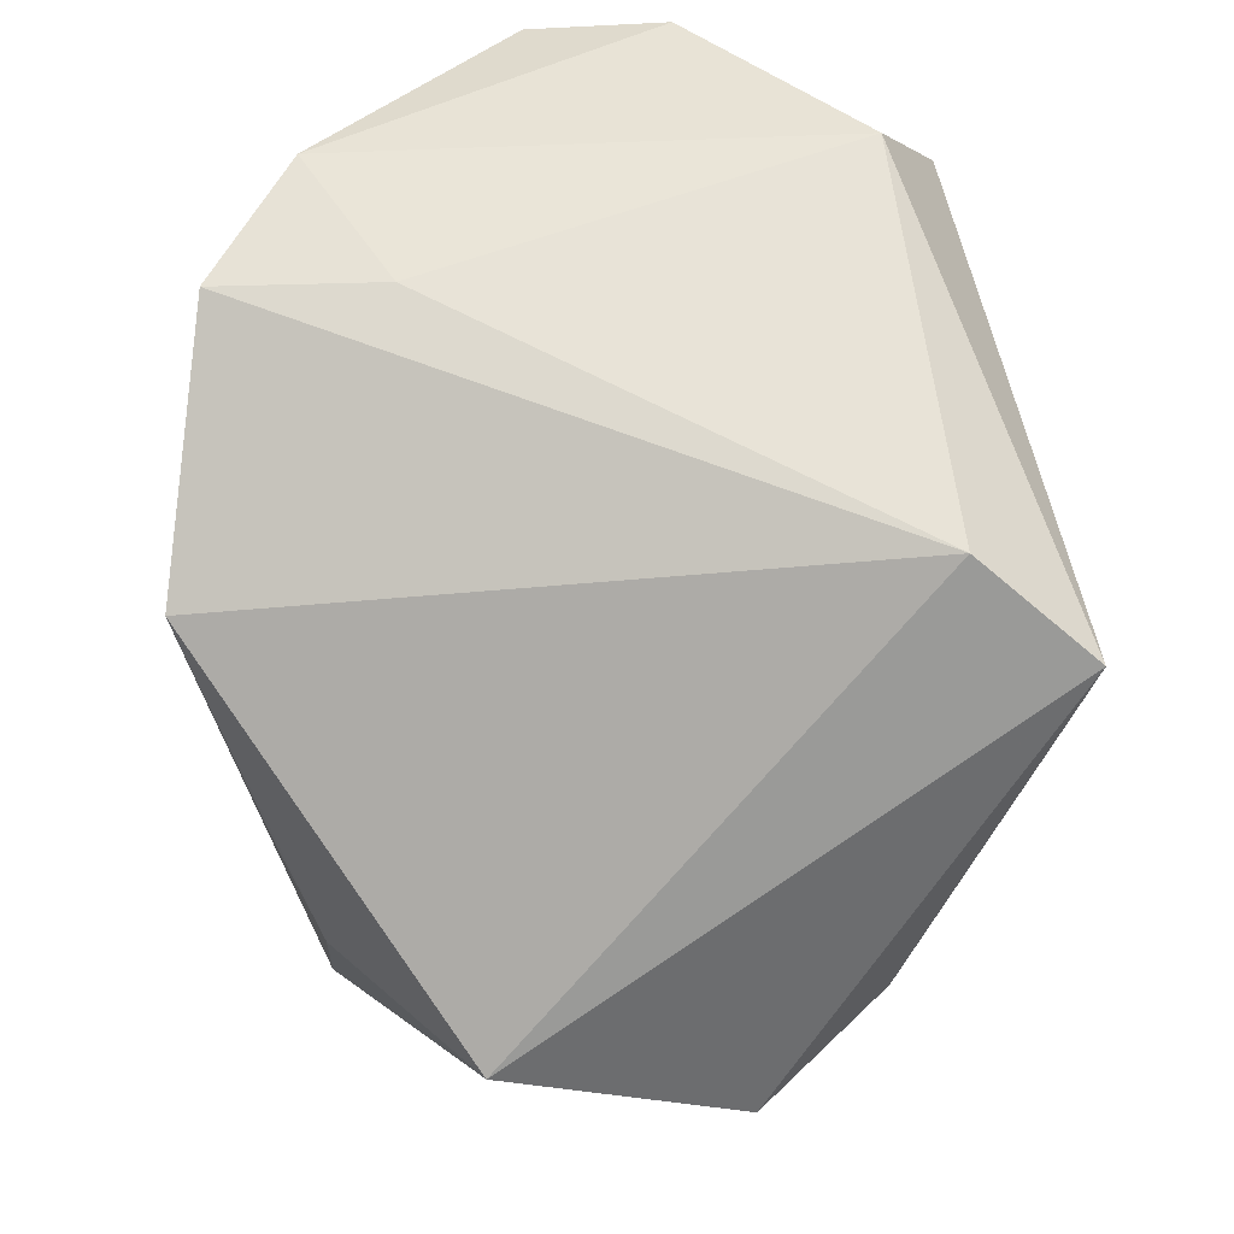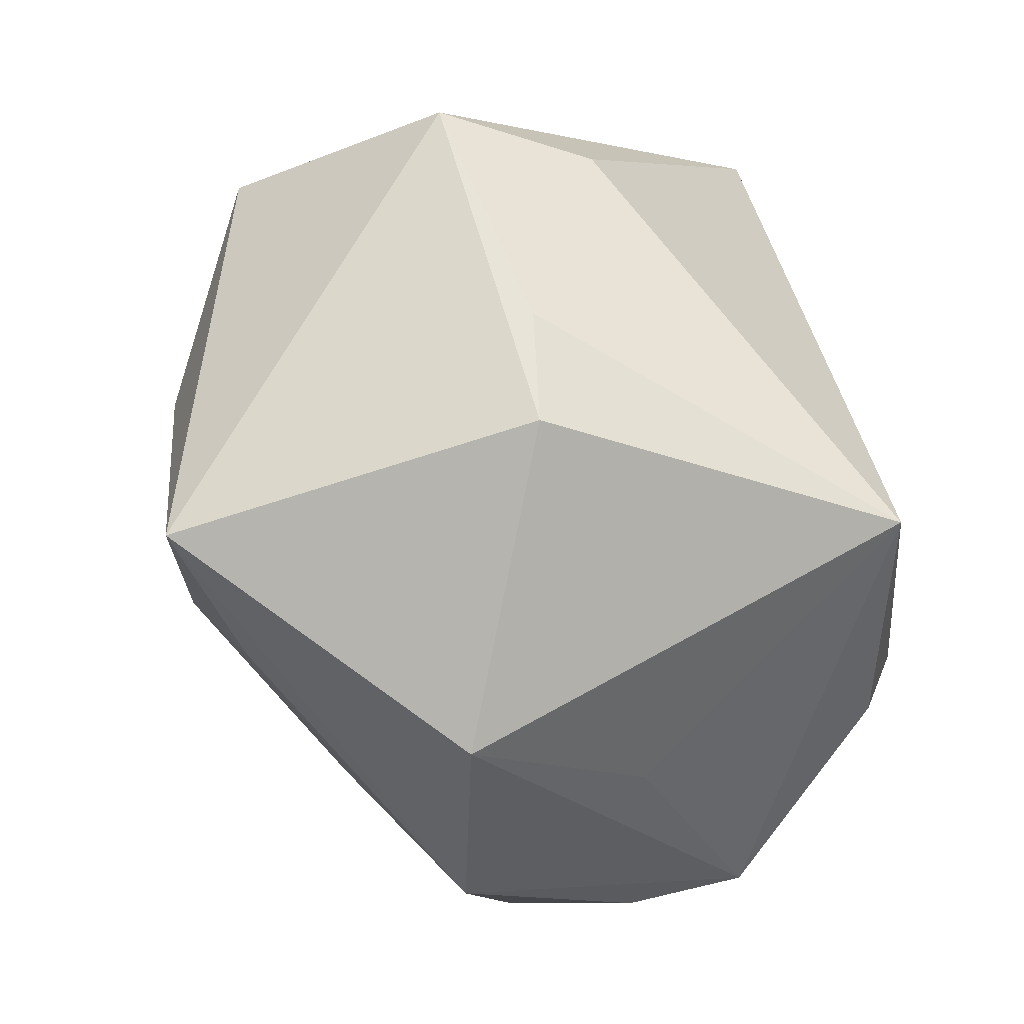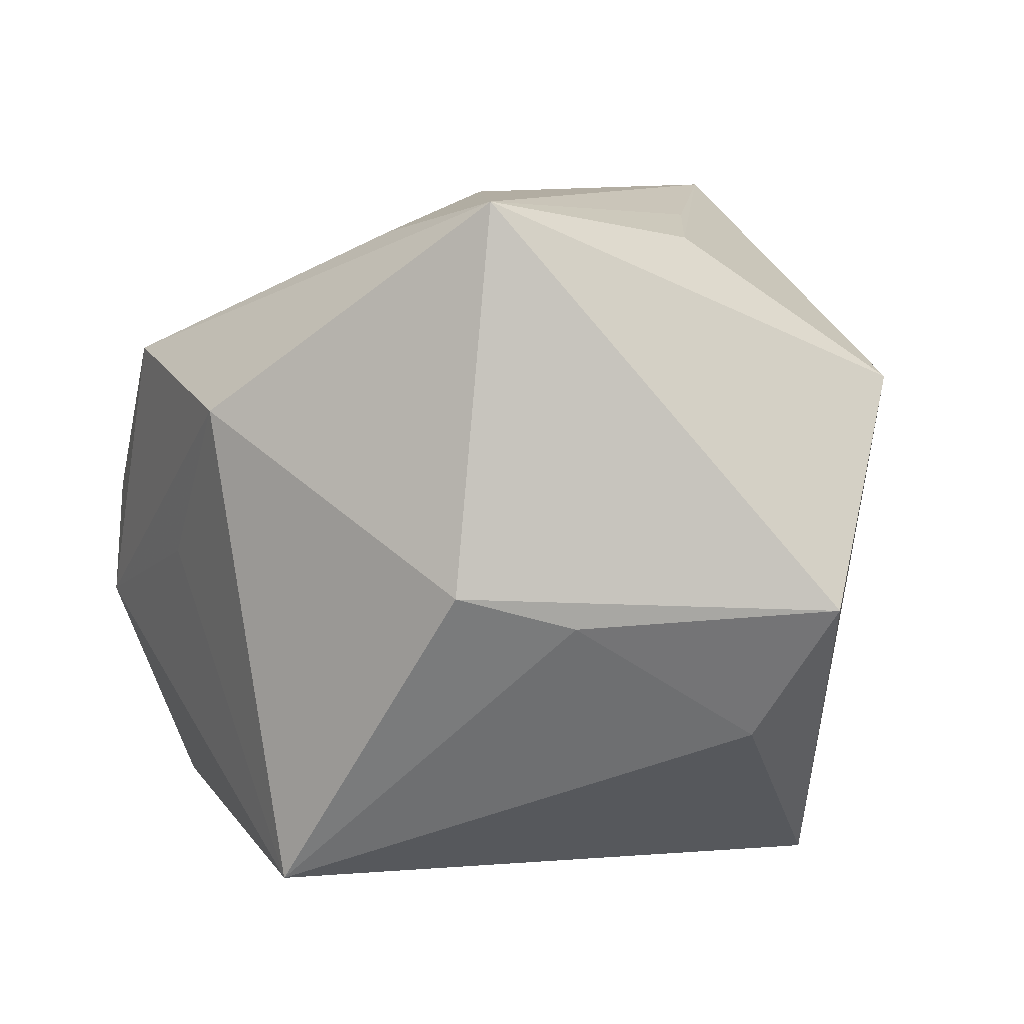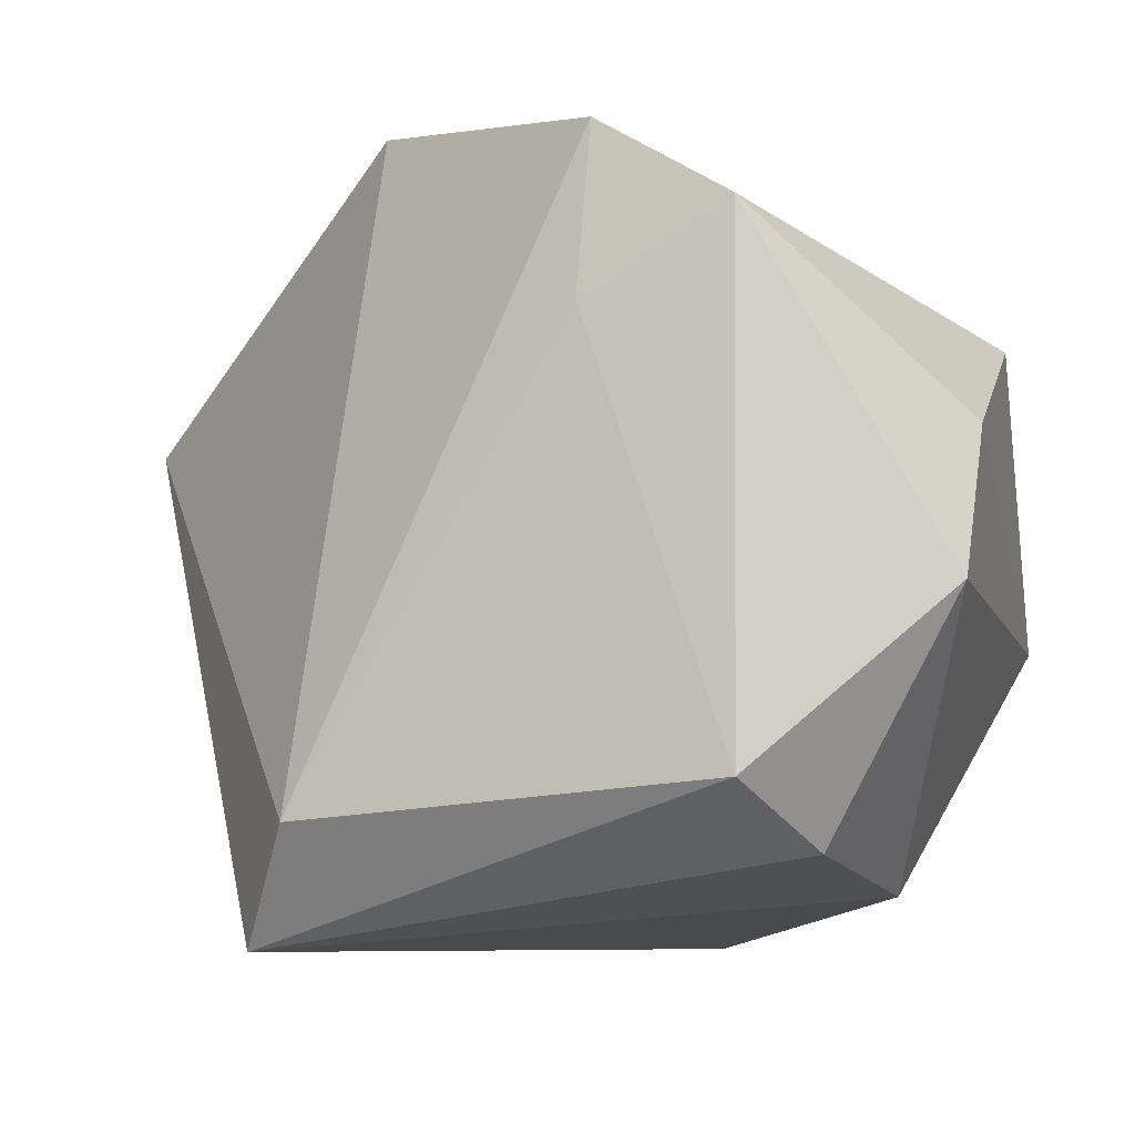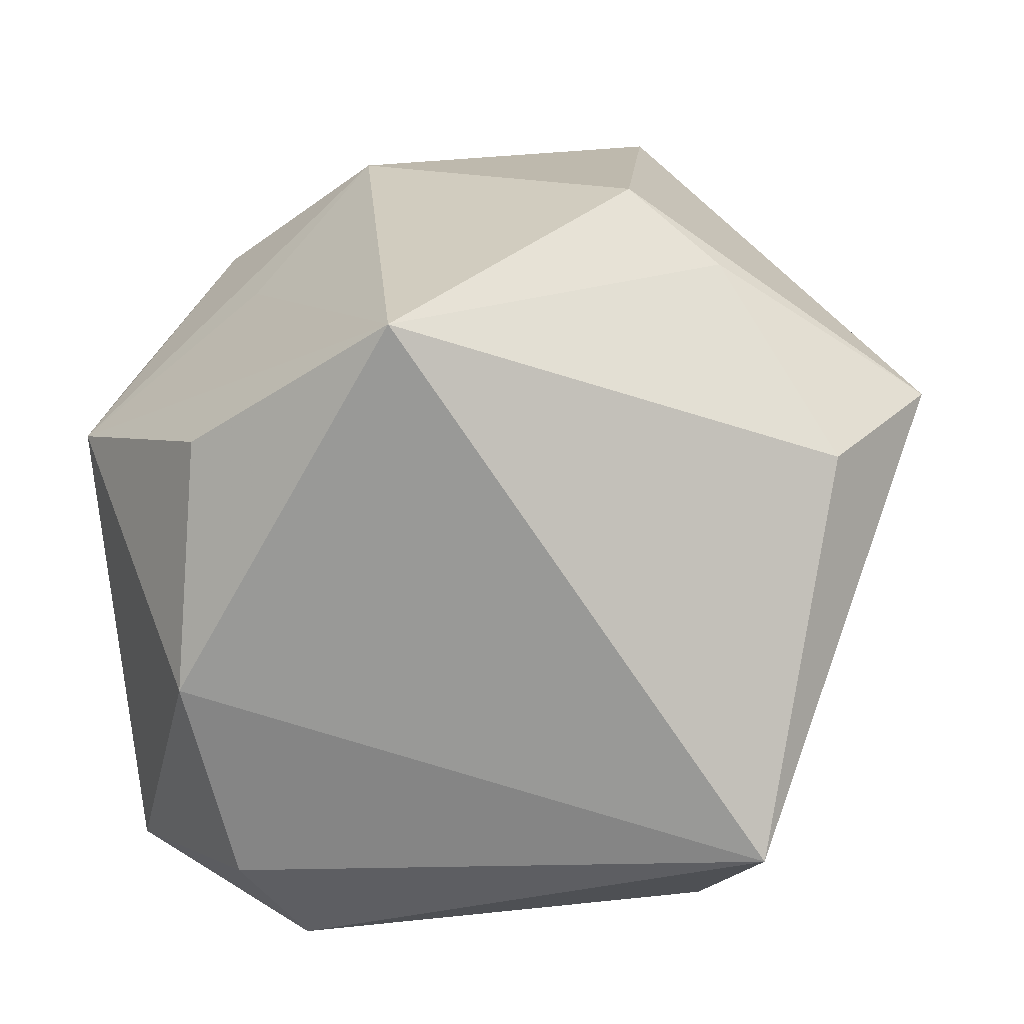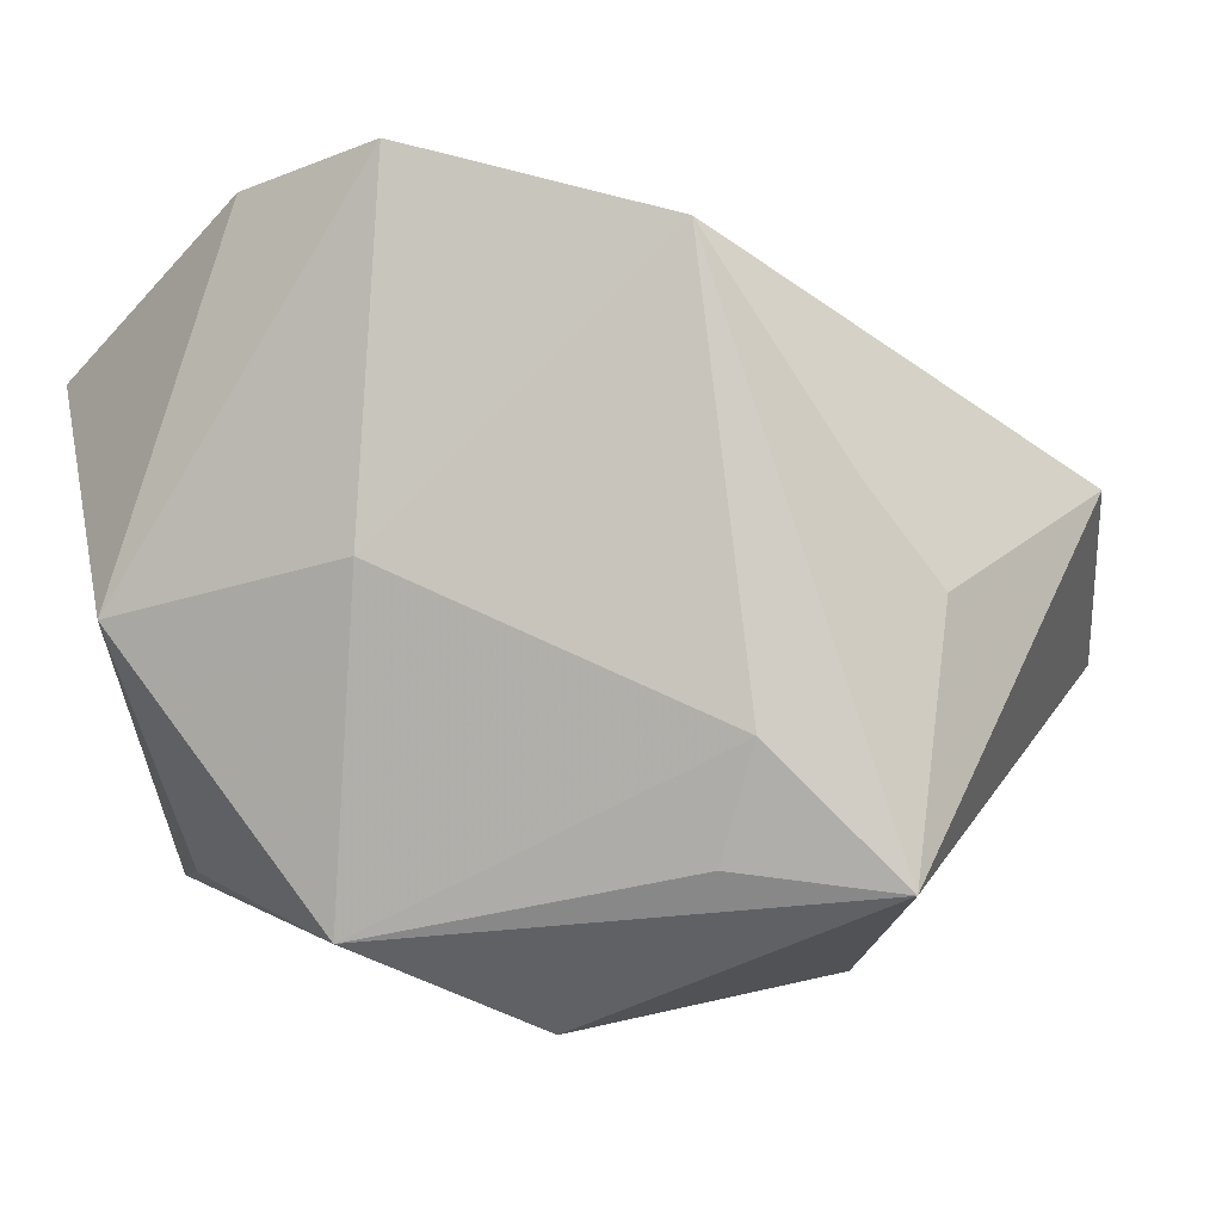
<metadata>
{"format":"obj","ext":"obj","renderer":"f3d","projection":"perspective","resolution":1024,"background":"white","views":[{"elev":57.2,"azim":-93.2,"up":"+Z"},{"elev":-78.5,"azim":-67.8,"up":"+Z"},{"elev":-0.5,"azim":-151.1,"up":"+Y"},{"elev":-8.8,"azim":14.1,"up":"+Y"},{"elev":-72.9,"azim":-176.7,"up":"+Y"},{"elev":77.0,"azim":166.7,"up":"+Y"}]}
</metadata>
<code>
v 0.0368 0.006985 0.02649
v 0.0368 -0.006283 -0.01369
v 0.0368 0.01779 0.003379
v 0.02428 -0.02391 -0.01728
v 0.03551 -0.005241 0.02797
v 0.007071 0.03224 0.03133
v -0.00965 0.03074 -0.01949
v -0.04292 0.01361 -0.003549
v -0.04251 -0.007473 -0.01355
v -0.00485 0.02639 -0.02781
v 0.009235 0.0103 -0.03541
v 0.03459 0.004333 -0.01546
v 0.01602 0.02788 0.001133
v -0.02203 0.0298 -0.002329
v -0.03312 -0.01885 -0.01117
v 0.01878 0.02484 0.03255
v 0.006033 0.01748 0.03215
v -0.01847 0.02761 -0.0331
v -0.01879 -0.02295 0.02924
v 0.02355 -0.02571 0.02328
v 0.01843 -0.02027 0.03255
v 0.005701 -0.03221 -0.02868
v -0.02371 -0.008998 -0.0274
v 0.01994 -0.002324 -0.02574
v 0.02688 -0.02839 0.004315
v -0.01395 0.03589 0.01857
v -0.02419 -0.03302 0.02171
v -0.02661 0.02638 -0.01145
v -0.0158 -0.006329 -0.03443
v 0.02425 0.01724 -0.02539
f 8 18 9
f 17 6 19
f 19 8 27
f 27 8 9
f 2 5 25
f 25 27 22
f 9 18 29
f 19 6 26
f 26 8 19
f 2 30 12
f 11 30 2
f 22 29 11
f 18 30 11
f 11 29 18
f 15 27 9
f 22 27 15
f 4 22 2
f 2 25 4
f 4 25 22
f 19 27 21
f 21 17 19
f 18 8 28
f 8 26 28
f 13 26 6
f 2 22 24
f 24 11 2
f 22 11 24
f 23 29 22
f 22 15 23
f 9 29 23
f 23 15 9
f 27 25 20
f 20 21 27
f 20 25 5
f 5 21 20
f 14 26 18
f 18 28 14
f 14 28 26
f 18 26 7
f 26 13 7
f 7 13 30
f 3 12 30
f 30 13 3
f 2 12 3
f 3 13 6
f 10 30 18
f 18 7 10
f 10 7 30
f 1 5 2
f 2 3 1
f 16 3 6
f 16 1 3
f 5 1 16
f 16 21 5
f 6 17 16
f 17 21 16

</code>
